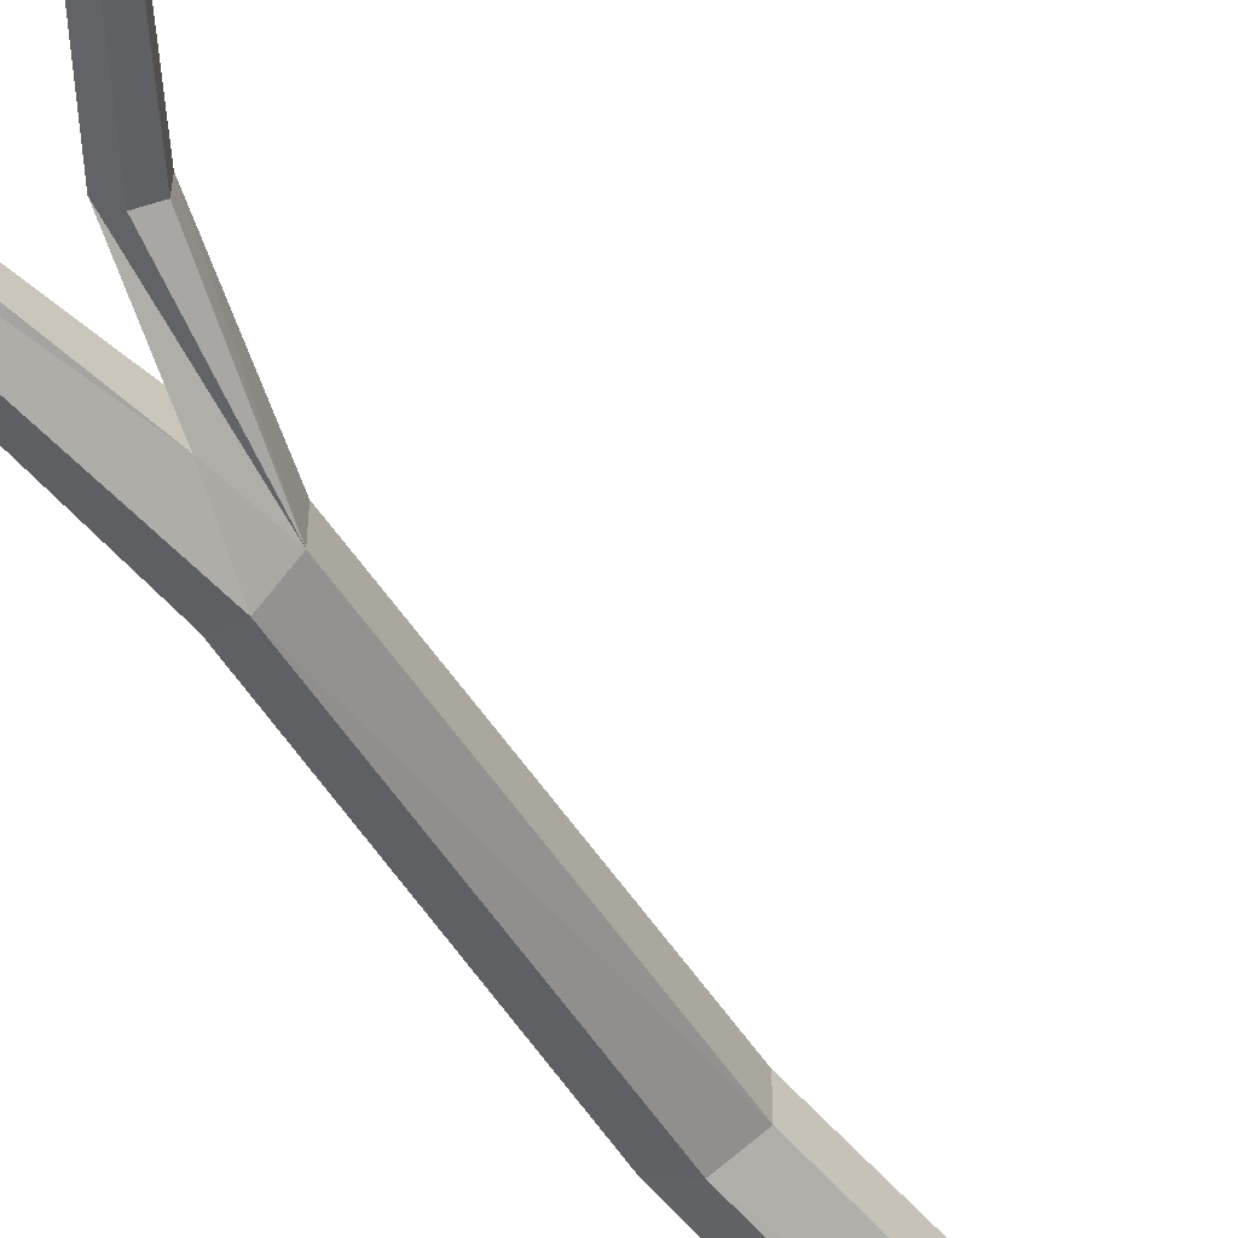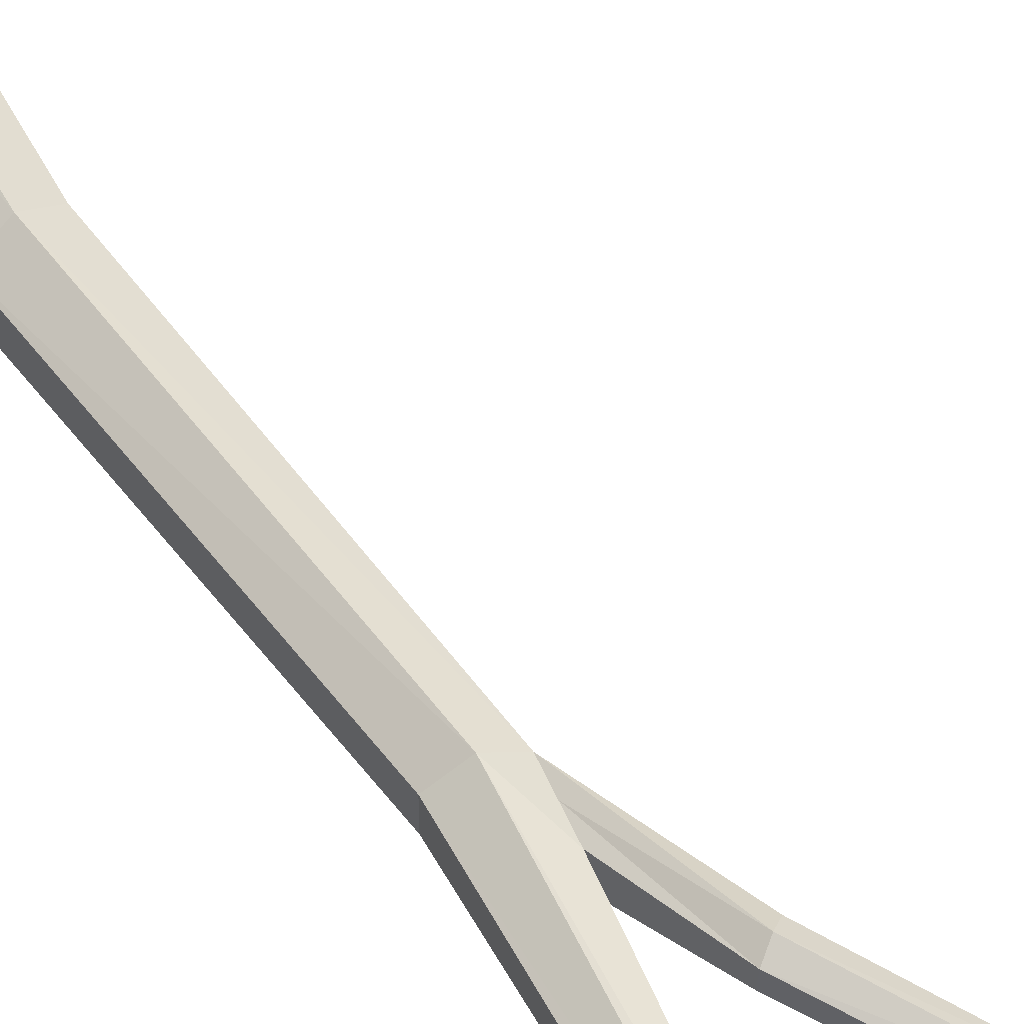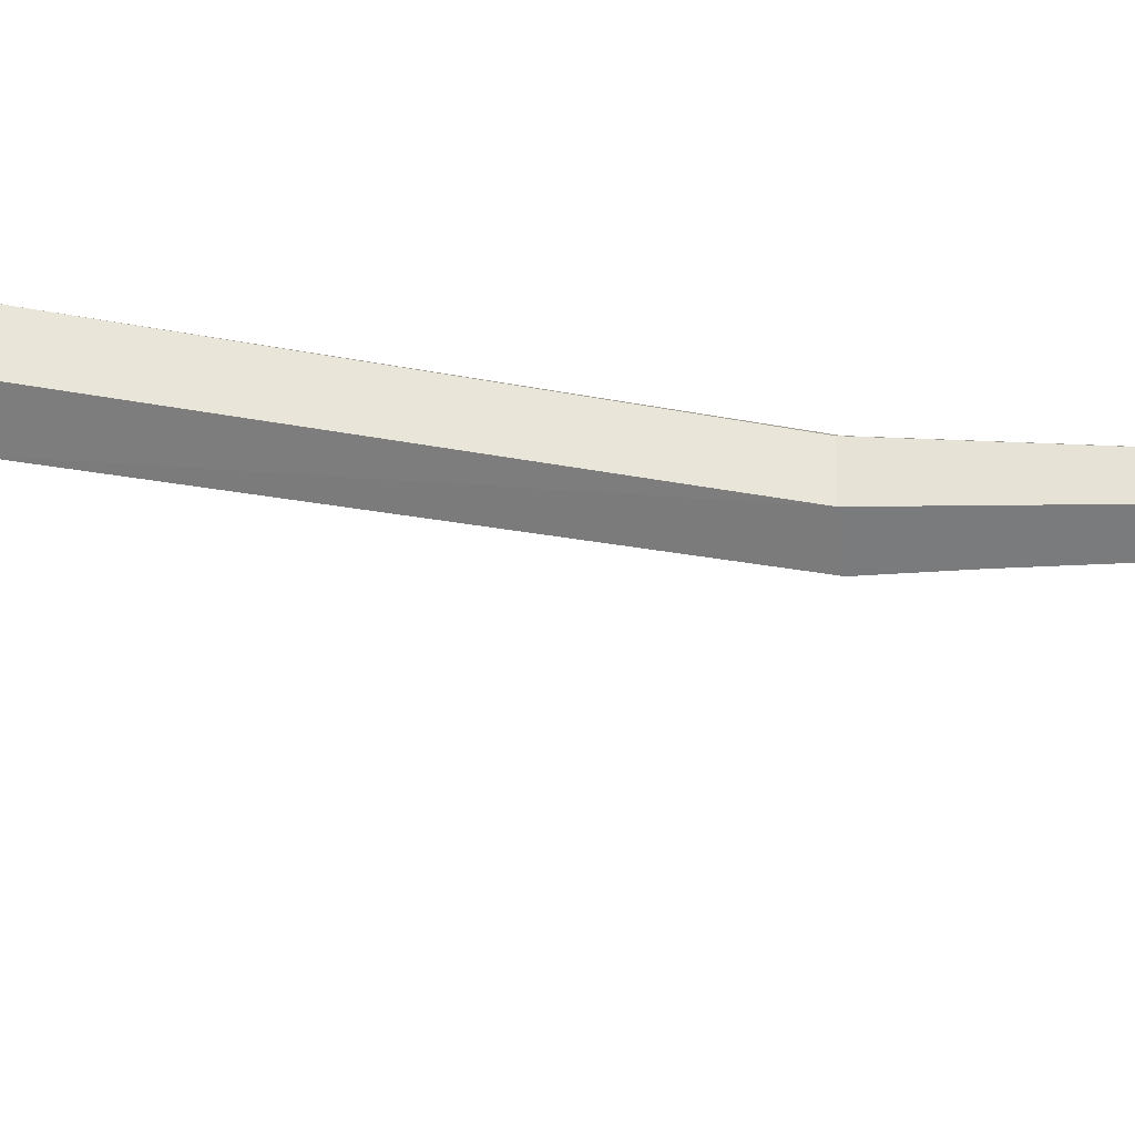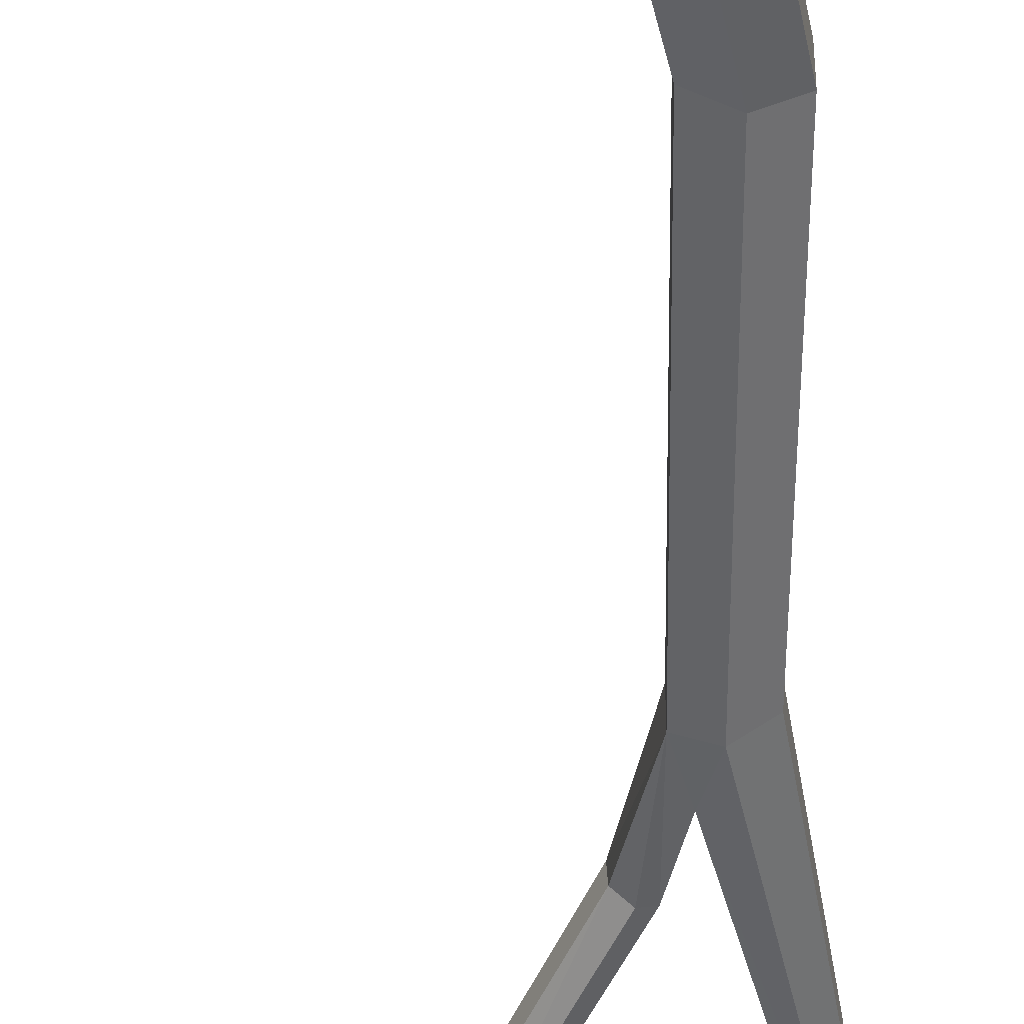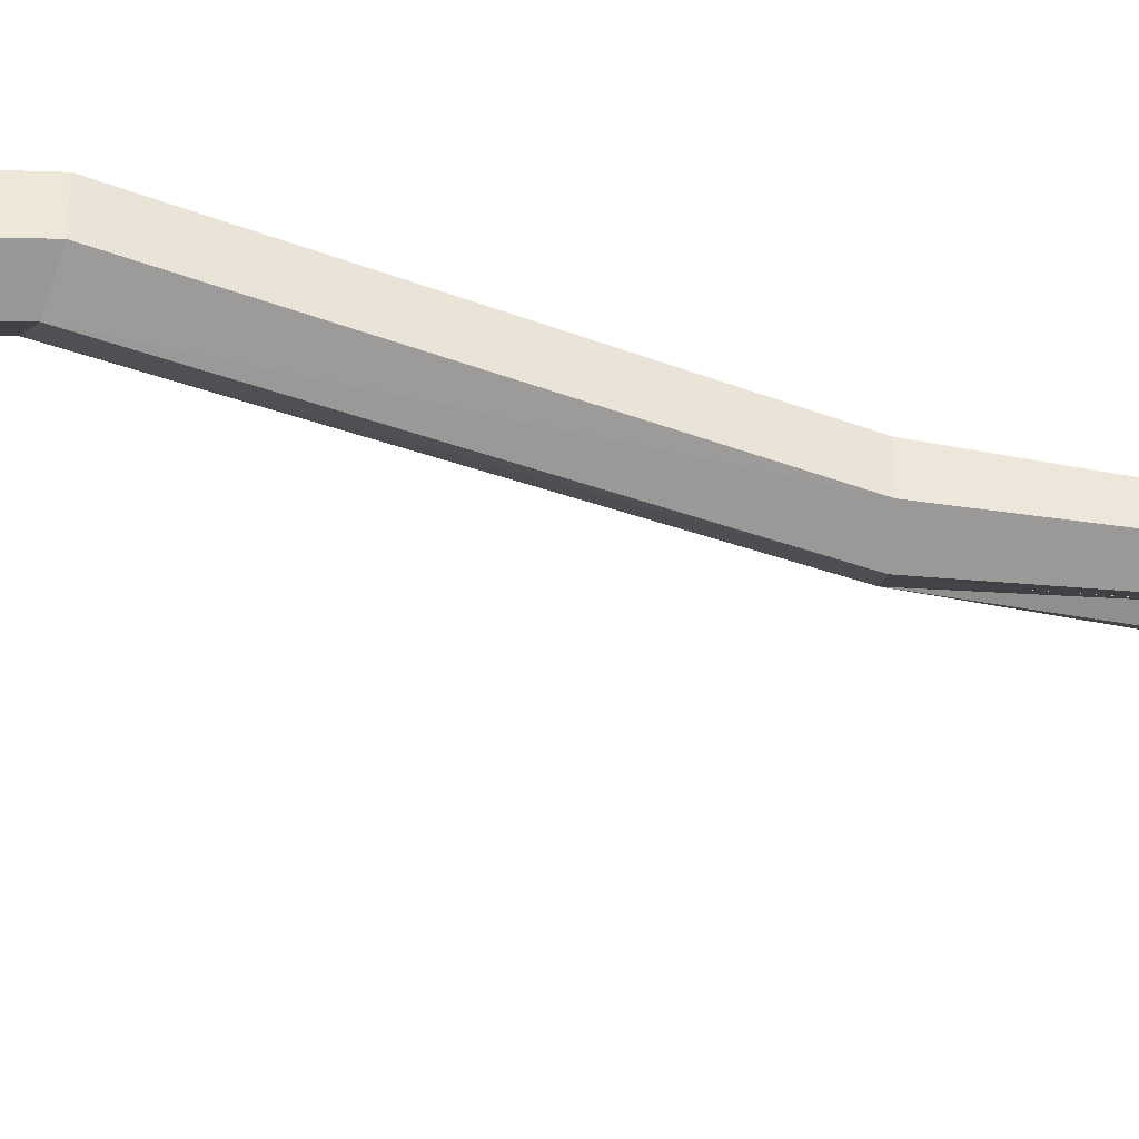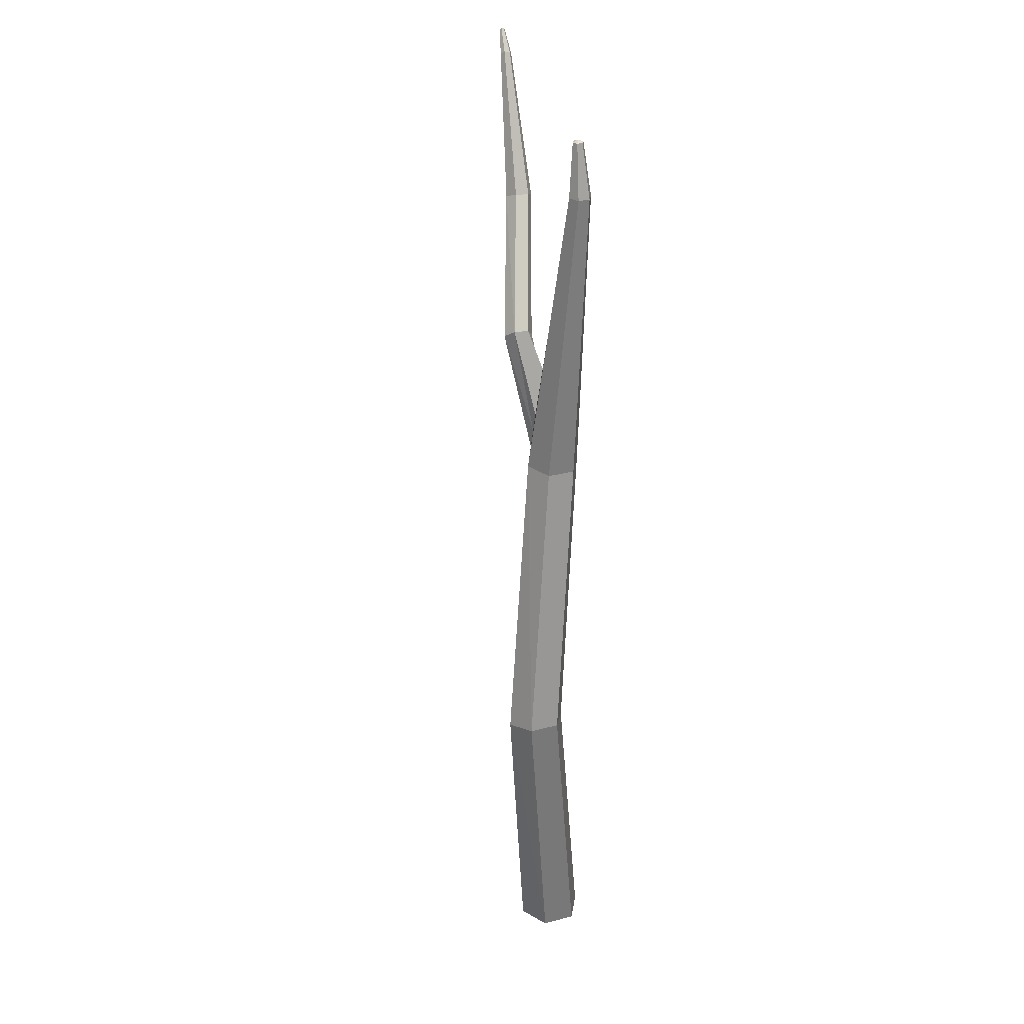
<metadata>
{"format":"obj","ext":"obj","renderer":"f3d","projection":"perspective","resolution":1024,"background":"white","views":[{"elev":-54.1,"azim":37.1,"up":"+Y"},{"elev":53.5,"azim":-30.3,"up":"+Y"},{"elev":-28.8,"azim":-87.8,"up":"+Y"},{"elev":-46.3,"azim":-172.1,"up":"+Y"},{"elev":-39.0,"azim":-100.6,"up":"+Y"},{"elev":30.2,"azim":-111.0,"up":"+Z"}]}
</metadata>
<code>
o Log.2_Log.001
v 0.001026 0.06438 -0.8115
v 0.02442 0.02759 0.9954
v -0.03571 0.1743 -0.2425
v 0.04301 0.1058 0.3264
v 0.08854 0.07932 0.3313
v 0.01333 0.1455 -0.2519
v 0.08854 0.02644 0.3313
v 0.01333 0.08783 -0.2519
v 0.04301 -0 0.3264
v -0.03571 0.05901 -0.2425
v -0.002525 0.02644 0.3215
v -0.08474 0.08783 -0.2332
v -0.002525 0.07932 0.3215
v -0.08474 0.1455 -0.2332
v 0.001026 0.1289 -0.8115
v 0.0569 0.09664 -0.8115
v 0.0569 0.03213 -0.8115
v 0.001026 -0.000132 -0.8115
v -0.05484 0.03213 -0.8115
v -0.05484 0.09664 -0.8115
v 0.01996 0.03328 0.8953
v 0.001026 0.04421 0.8953
v 0.01996 0.01141 0.8953
v 0.001026 0.000477 0.8953
v -0.01791 0.01141 0.8953
v -0.01791 0.03328 0.8953
v 0.001026 0.1153 -0.8115
v 0.04516 0.08986 -0.8115
v 0.04516 0.0389 -0.8115
v 0.001026 0.01342 -0.8115
v -0.04311 0.0389 -0.8115
v -0.04311 0.08986 -0.8115
v 0.01534 0.03283 0.9954
v 0.02442 0.0171 0.9954
v 0.01534 0.01186 0.9954
v 0.00626 0.0171 0.9954
v 0.00626 0.02759 0.9954
v 0.01595 0.02234 0.9997
v 0.07768 0.07687 0.4206
v 0.07704 0.02904 0.4258
v 0.4486 0.009546 1.088
v 0.1441 0.1173 0.5693
v 0.3057 0.05128 0.7958
v 0.3257 0.03751 0.787
v 0.1623 0.1027 0.5535
v 0.3243 0.01171 0.7861
v 0.1607 0.07458 0.5525
v 0.3028 -0.000316 0.794
v 0.1409 0.06105 0.5673
v 0.2827 0.01346 0.8027
v 0.1227 0.07564 0.5831
v 0.2842 0.03926 0.8036
v 0.1242 0.1038 0.5841
v 0.4241 0.01521 1.046
v 0.4162 0.02085 1.051
v 0.4235 0.004537 1.046
v 0.415 -0.000491 1.05
v 0.4071 0.005149 1.054
v 0.4077 0.01582 1.055
v 0.08311 0.07809 0.376
v 0.4449 0.01225 1.09
v 0.4484 0.00443 1.088
v 0.4443 0.00202 1.09
v 0.4405 0.004724 1.092
v 0.4408 0.009839 1.092
v 0.4458 0.007004 1.092
f 4 21 39
f 40 53 39
f 40 24 9
f 9 25 11
f 11 26 13
f 13 22 4
f 20 3 15
f 14 4 3
f 19 14 20
f 12 13 14
f 18 12 19
f 10 11 12
f 17 10 18
f 8 9 10
f 16 8 17
f 6 7 8
f 15 6 16
f 3 5 6
f 28 15 16
f 29 16 17
f 30 17 18
f 31 18 19
f 32 19 20
f 27 20 15
f 24 34 35
f 21 33 2
f 26 36 37
f 23 2 34
f 25 35 36
f 22 37 33
f 34 2 38
f 36 35 38
f 33 37 38
f 2 33 38
f 35 34 38
f 37 36 38
f 4 39 60
f 43 54 44
f 44 56 46
f 46 57 48
f 48 58 50
f 50 59 52
f 52 55 43
f 53 43 42
f 51 52 53
f 49 50 51
f 47 48 49
f 45 46 47
f 42 44 45
f 45 7 5
f 5 4 60
f 39 23 40
f 57 62 63
f 54 61 41
f 59 64 65
f 56 41 62
f 58 63 64
f 55 65 61
f 62 41 66
f 64 63 66
f 61 65 66
f 41 61 66
f 63 62 66
f 65 64 66
f 42 5 60
f 53 60 39
f 47 49 7
f 7 51 40
f 9 7 40
f 4 22 21
f 40 51 53
f 40 23 24
f 9 24 25
f 11 25 26
f 13 26 22
f 20 14 3
f 14 13 4
f 19 12 14
f 12 11 13
f 18 10 12
f 10 9 11
f 17 8 10
f 8 7 9
f 16 6 8
f 6 5 7
f 15 3 6
f 3 4 5
f 28 27 15
f 29 28 16
f 30 29 17
f 31 30 18
f 32 31 19
f 27 32 20
f 24 23 34
f 21 22 33
f 26 25 36
f 23 21 2
f 25 24 35
f 22 26 37
f 43 55 54
f 44 54 56
f 46 56 57
f 48 57 58
f 50 58 59
f 52 59 55
f 53 52 43
f 51 50 52
f 49 48 50
f 47 46 48
f 45 44 46
f 42 43 44
f 45 47 7
f 39 21 23
f 57 56 62
f 54 55 61
f 59 58 64
f 56 54 41
f 58 57 63
f 55 59 65
f 42 45 5
f 53 42 60
f 7 49 51
f 1 27 28
f 1 28 29
f 1 29 30
f 1 30 31
f 1 31 32
f 1 32 27

</code>
